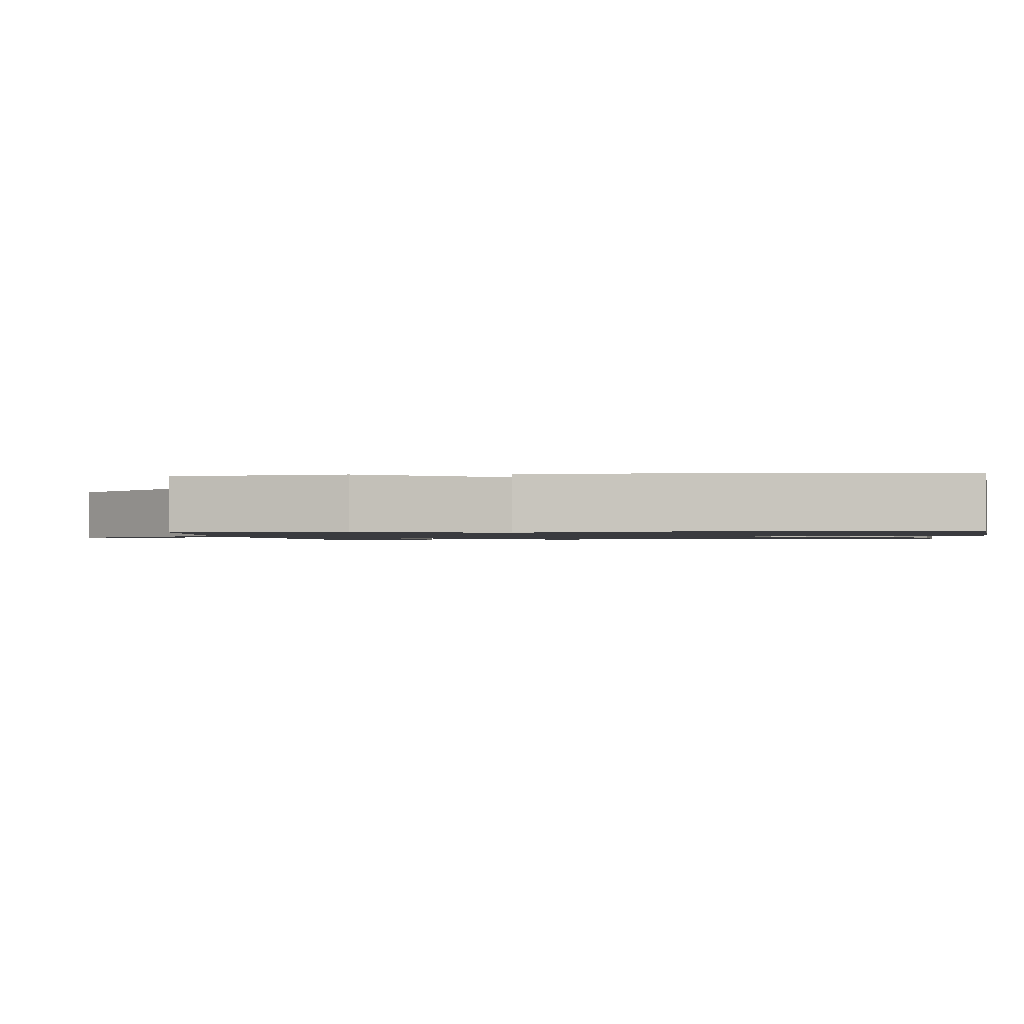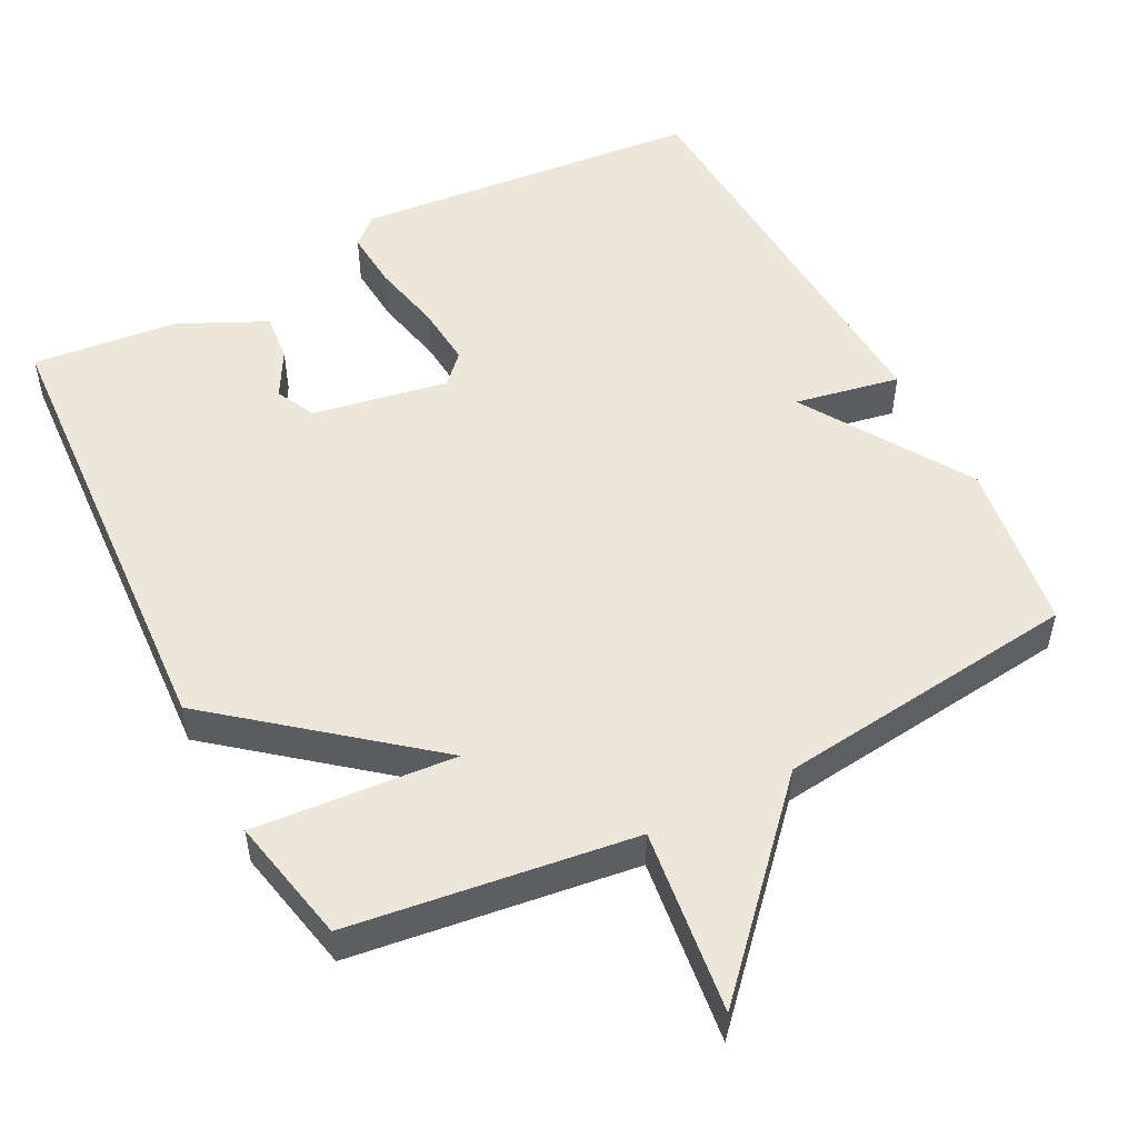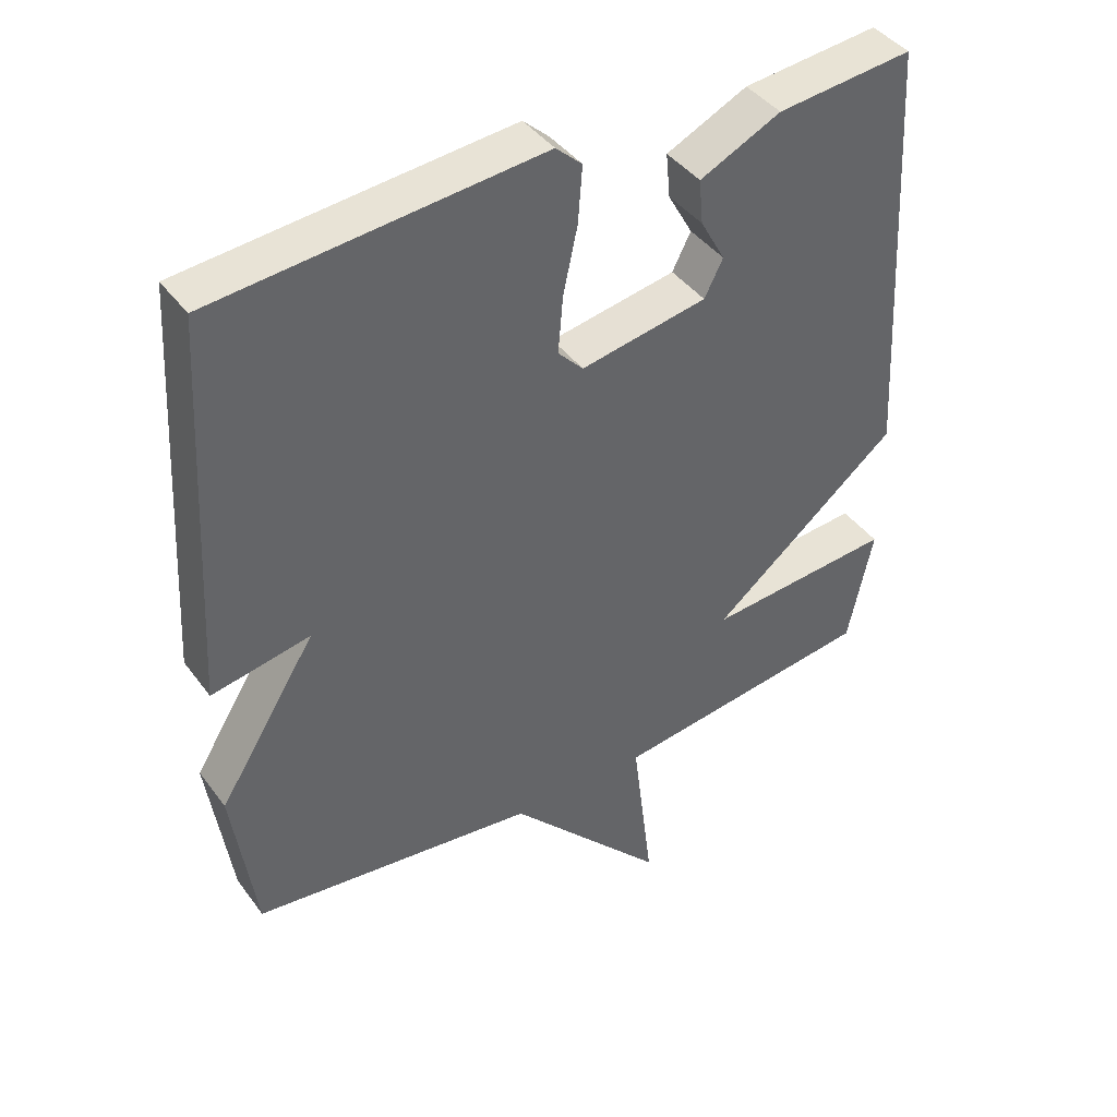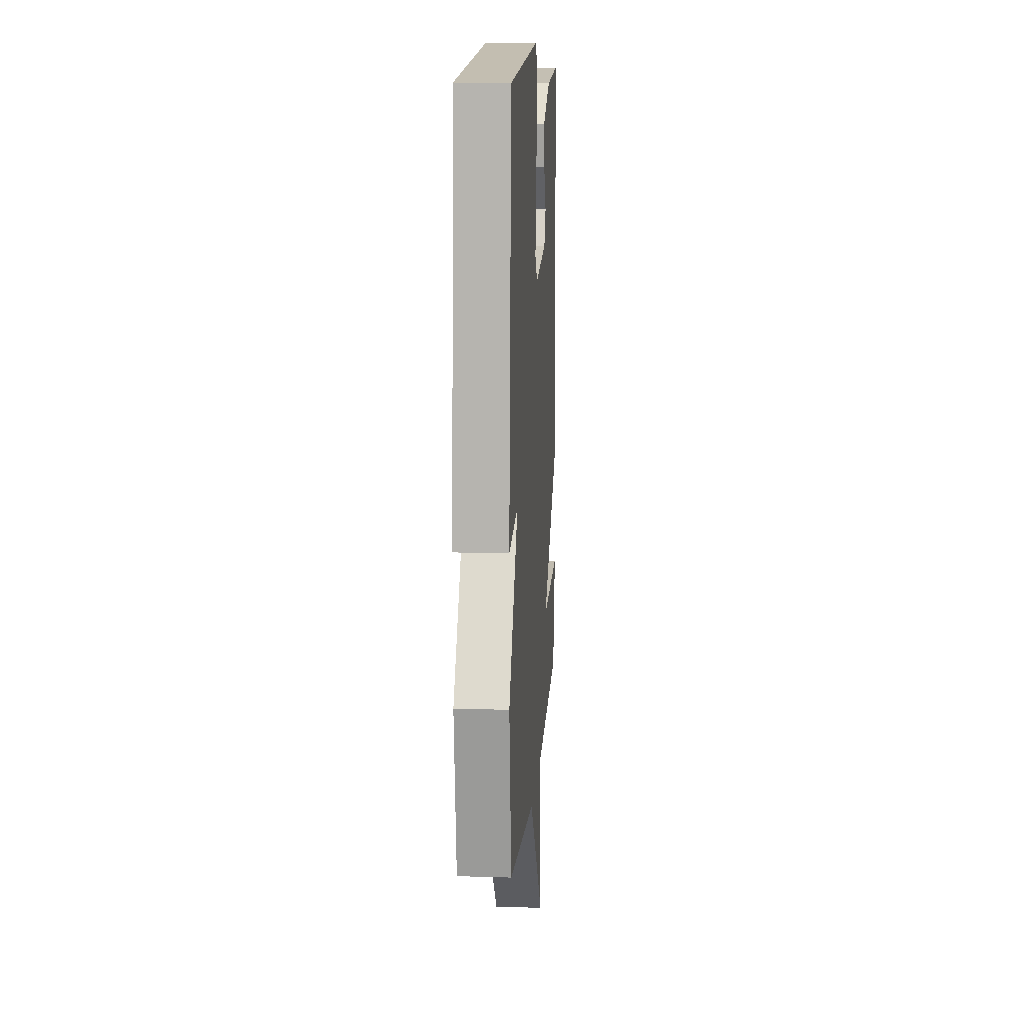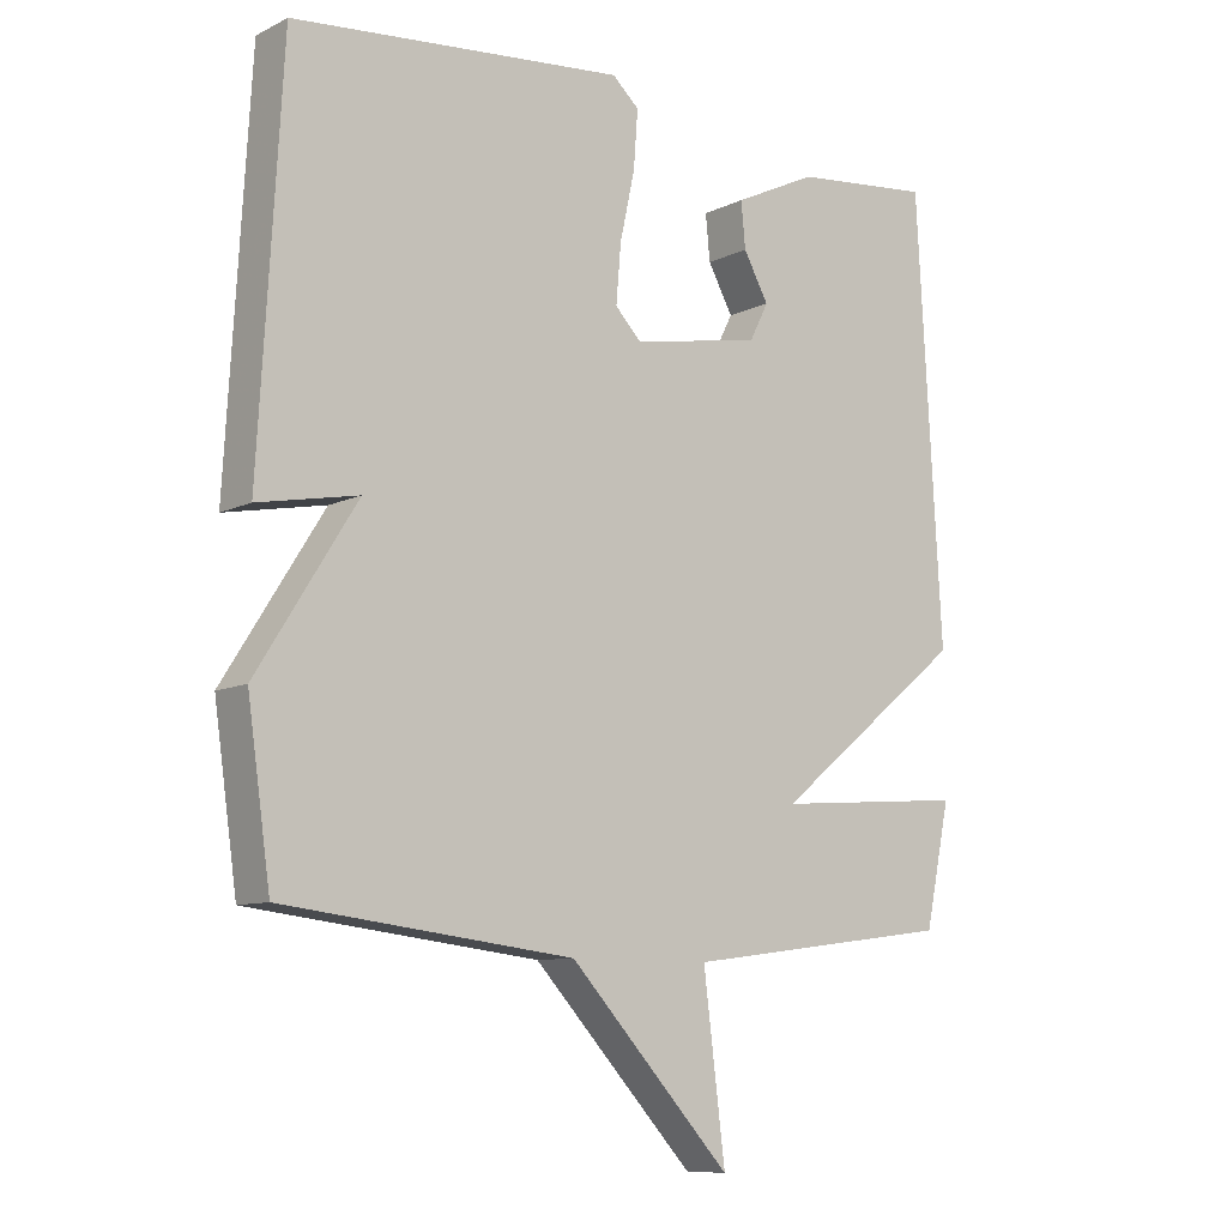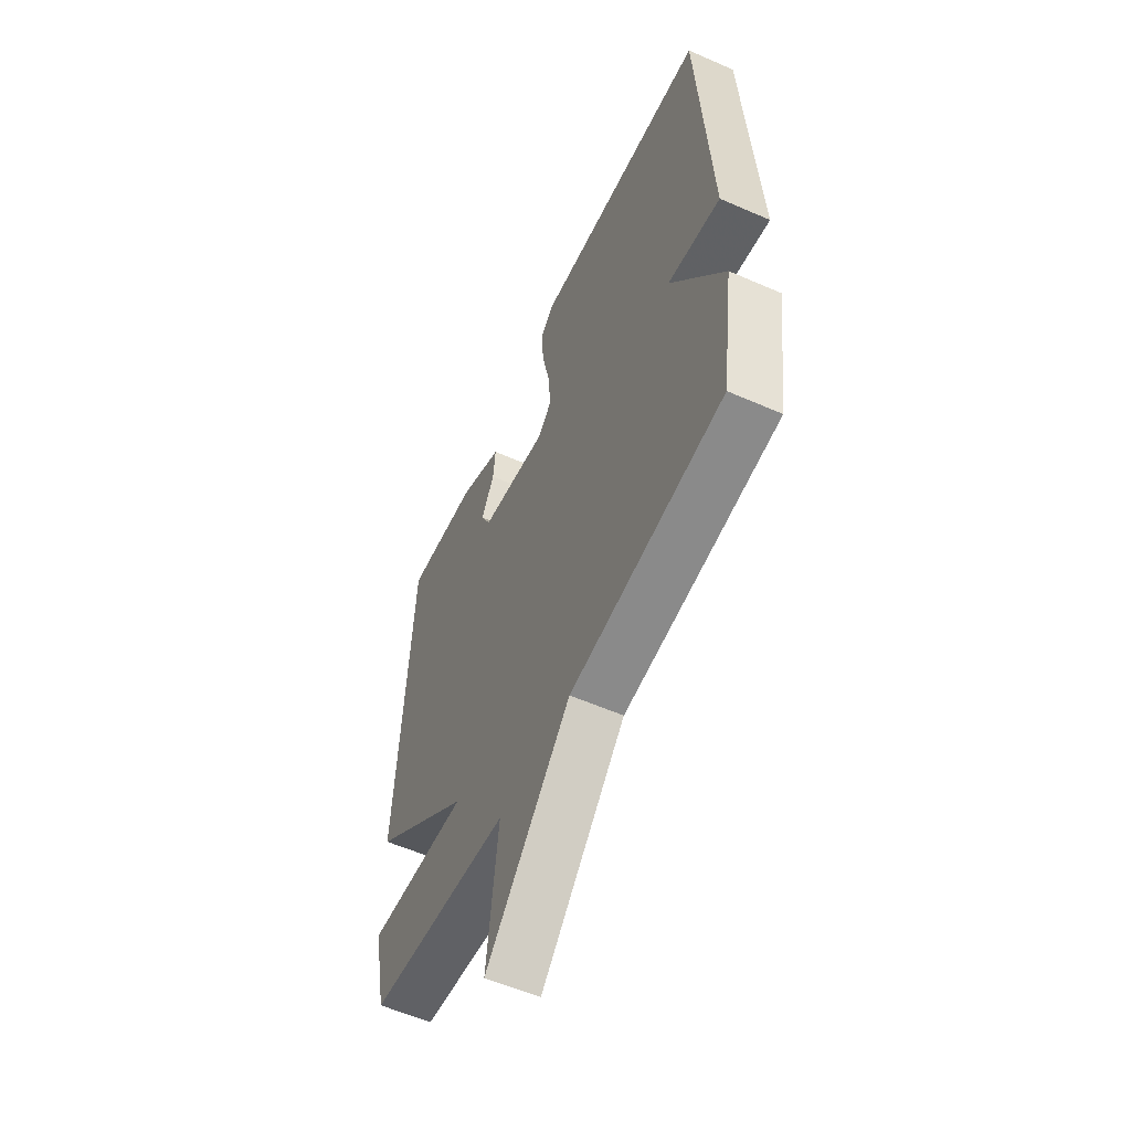
<metadata>
{"format":"obj","ext":"obj","renderer":"f3d","projection":"perspective","resolution":1024,"background":"white","views":[{"elev":-1.2,"azim":-83.3,"up":"+Y"},{"elev":52.0,"azim":152.8,"up":"+Y"},{"elev":41.9,"azim":-33.3,"up":"+Z"},{"elev":12.1,"azim":-85.9,"up":"+Z"},{"elev":-9.4,"azim":-38.7,"up":"+Z"},{"elev":-56.9,"azim":-114.6,"up":"+Z"}]}
</metadata>
<code>
v 0.5 0.07 -0.5
v 0.114 0.07 -0.55
v 0.145 0.07 -0.801
v -0.086 0.07 -0.55
v -0.5 0.07 -0.5
v -0.533 0.07 -0.266
v -0.39 0.07 -0.039
v -0.533 0.07 -0.066
v -0.5 0.07 0.5
v -0.026 0.07 0.543
v 0.012 0.07 0.508
v 0.006 0.07 0.427
v -0.015 0.07 0.33
v -0.022 0.07 0.247
v 0.015 0.07 0.208
v 0.199 0.07 0.241
v 0.226 0.07 0.294
v 0.19 0.07 0.359
v 0.184 0.07 0.424
v 0.302 0.07 0.48
v 0.5 0.07 0.5
v 0.536 0.07 -0.128
v 0.262 0.07 -0.349
v 0.536 0.07 -0.328
v 0.5 0 -0.5
v 0.114 0 -0.55
v 0.145 0 -0.801
v -0.086 0 -0.55
v -0.5 0 -0.5
v -0.533 0 -0.266
v -0.39 0 -0.039
v -0.533 0 -0.066
v -0.5 0 0.5
v -0.026 0 0.543
v 0.012 0 0.508
v 0.006 0 0.427
v -0.015 0 0.33
v -0.022 0 0.247
v 0.015 0 0.208
v 0.199 0 0.241
v 0.226 0 0.294
v 0.19 0 0.359
v 0.184 0 0.424
v 0.302 0 0.48
v 0.5 0 0.5
v 0.536 0 -0.128
v 0.262 0 -0.349
v 0.536 0 -0.328
f 23 24 1 2
f 20 21 22 23
f 20 23 2
f 17 18 19 20
f 17 20 2
f 16 17 2
f 15 16 2
f 2 3 4
f 15 2 4
f 14 15 4
f 11 12 13
f 10 11 13
f 9 10 13
f 8 9 13
f 7 8 13
f 7 13 14
f 6 7 14
f 5 6 14
f 4 5 14
f 26 25 48 47
f 47 46 45 44
f 26 47 44
f 44 43 42 41
f 26 44 41
f 26 41 40
f 26 40 39
f 28 27 26
f 28 26 39
f 28 39 38
f 37 36 35
f 37 35 34
f 37 34 33
f 37 33 32
f 37 32 31
f 38 37 31
f 38 31 30
f 38 30 29
f 38 29 28
f 1 25 26 2
f 2 26 27 3
f 3 27 28 4
f 4 28 29 5
f 5 29 30 6
f 6 30 31 7
f 7 31 32 8
f 8 32 33 9
f 9 33 34 10
f 10 34 35 11
f 11 35 36 12
f 12 36 37 13
f 13 37 38 14
f 14 38 39 15
f 15 39 40 16
f 16 40 41 17
f 17 41 42 18
f 18 42 43 19
f 19 43 44 20
f 20 44 45 21
f 21 45 46 22
f 22 46 47 23
f 23 47 48 24
f 24 48 25 1

</code>
